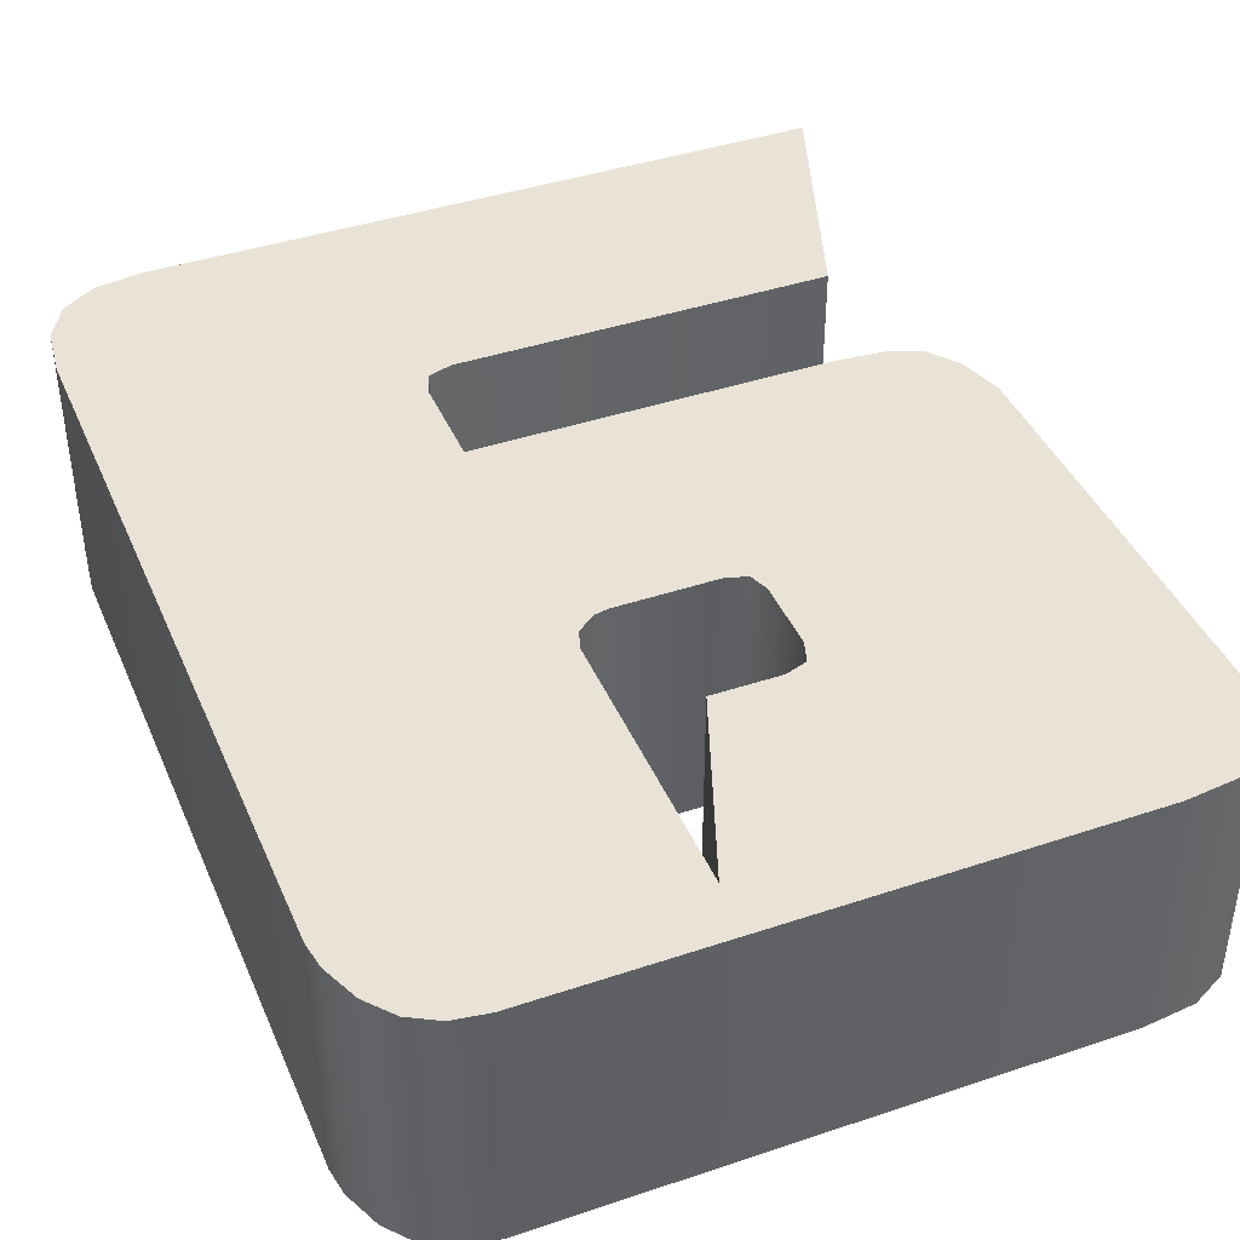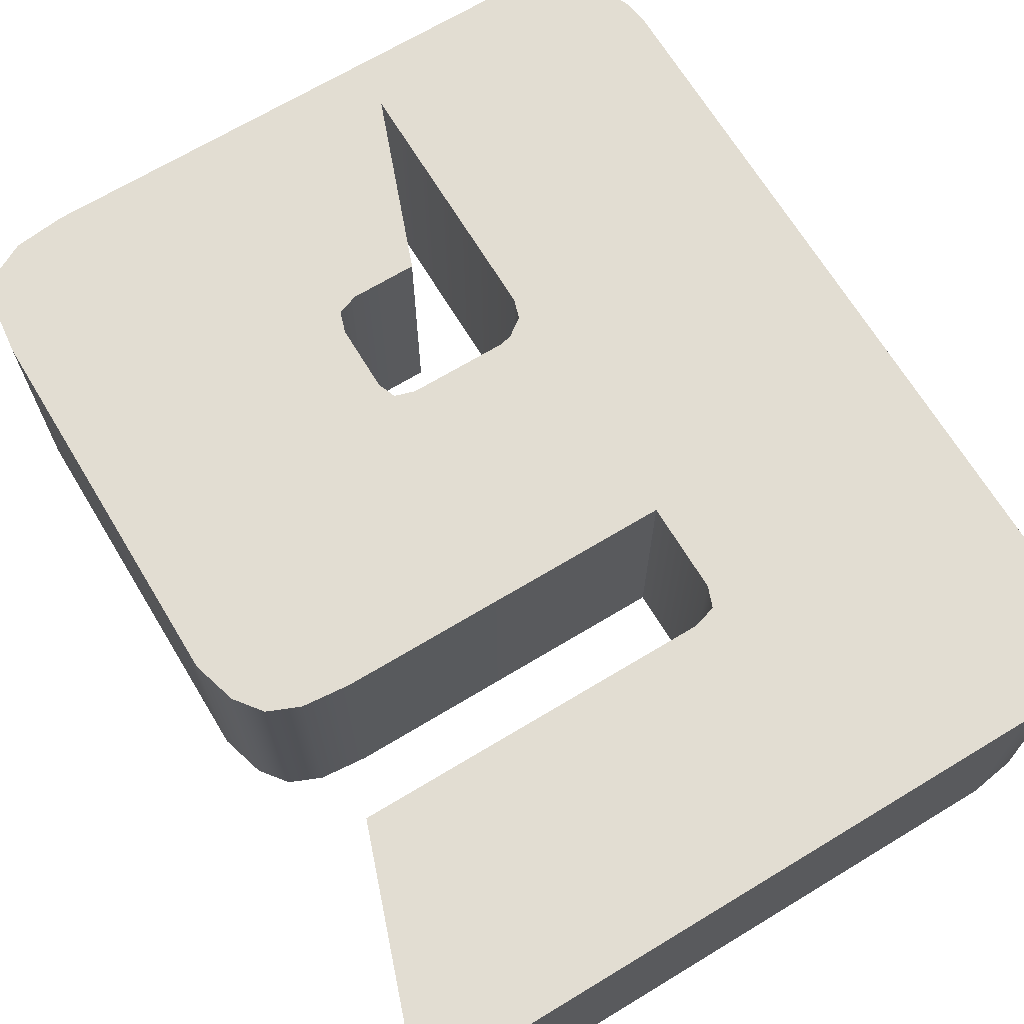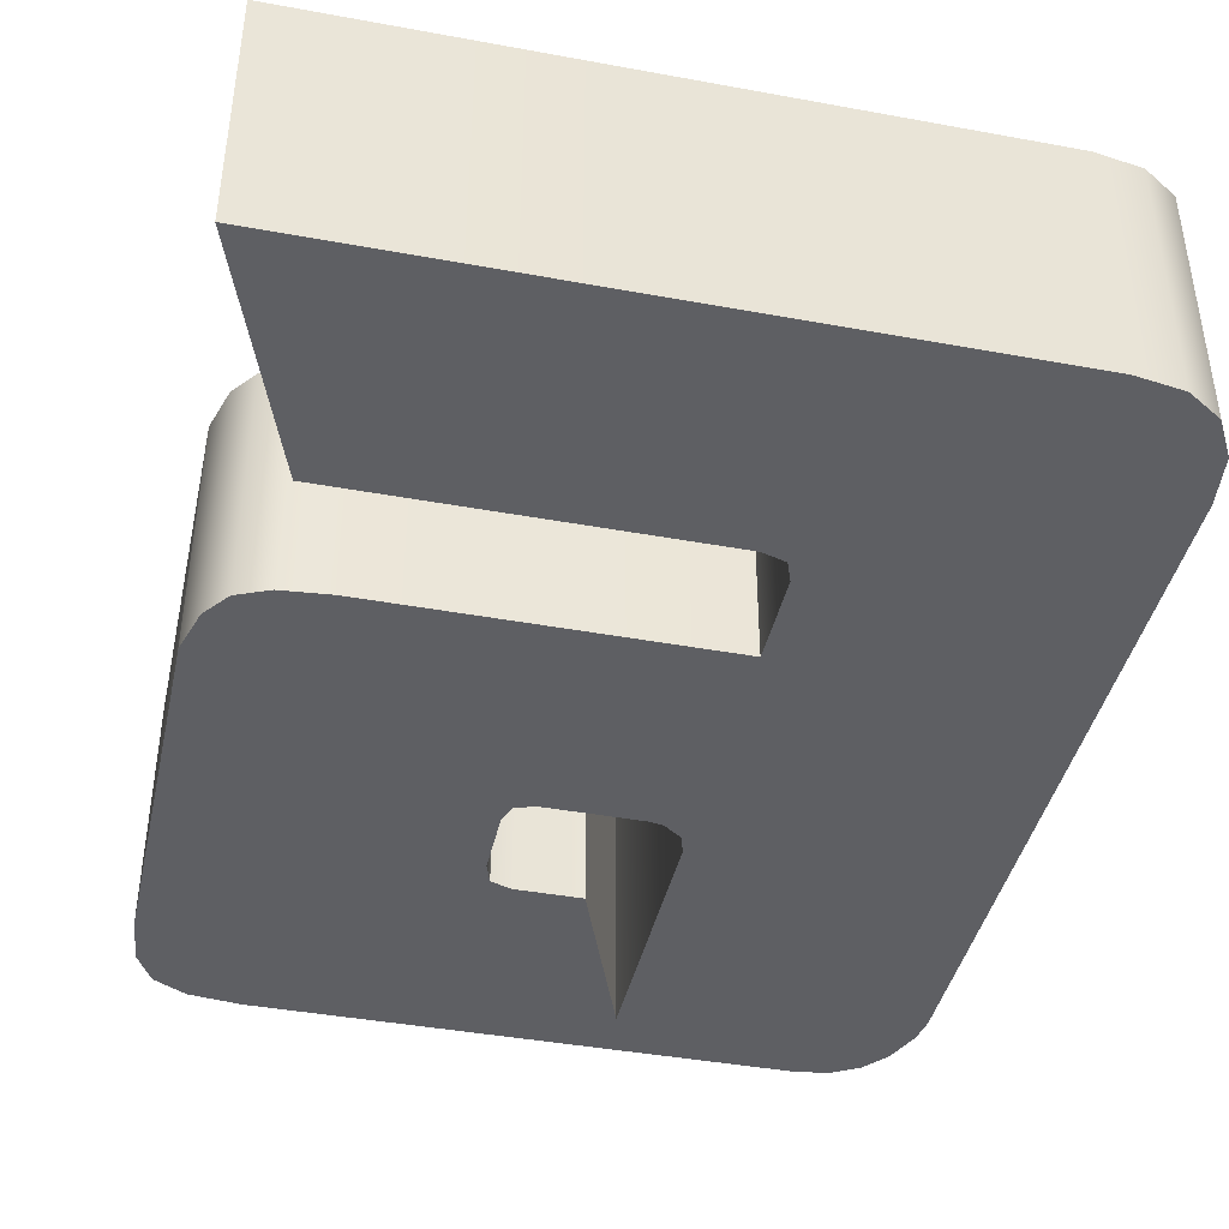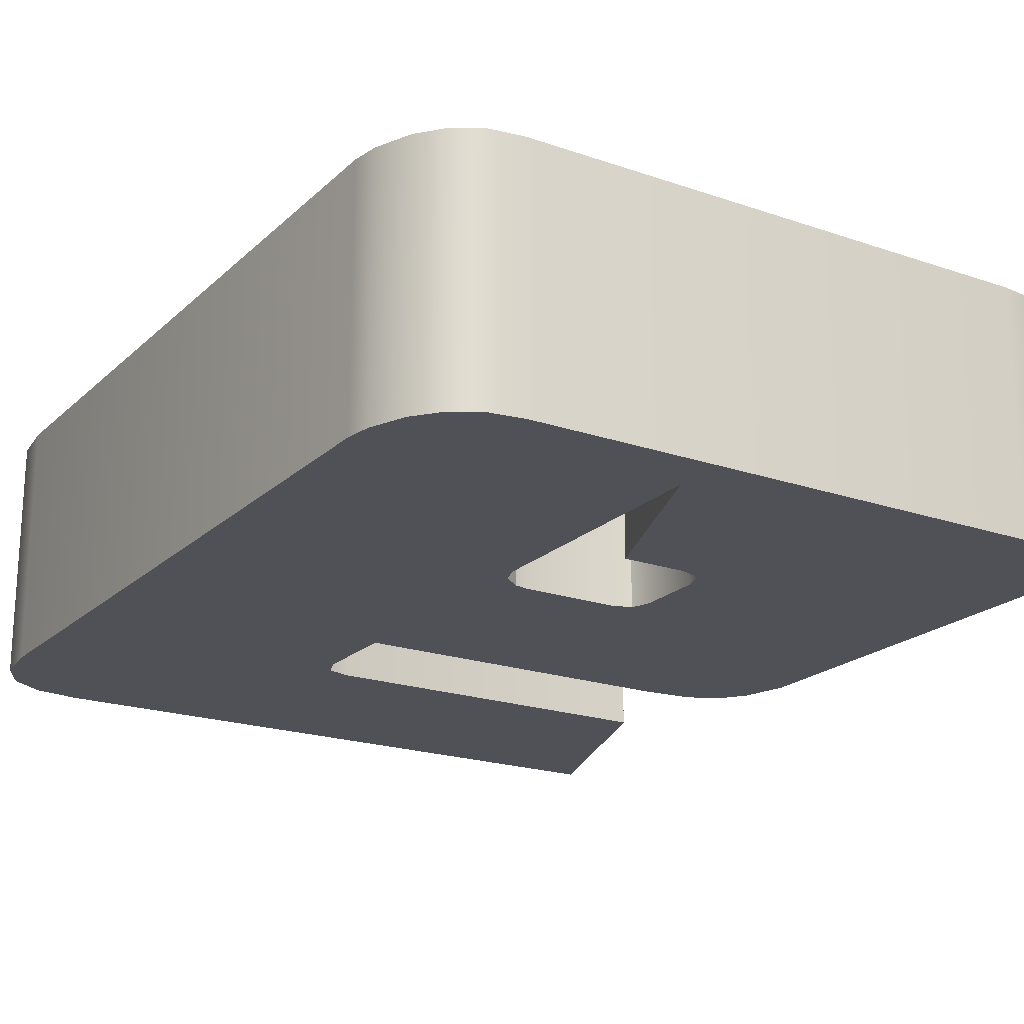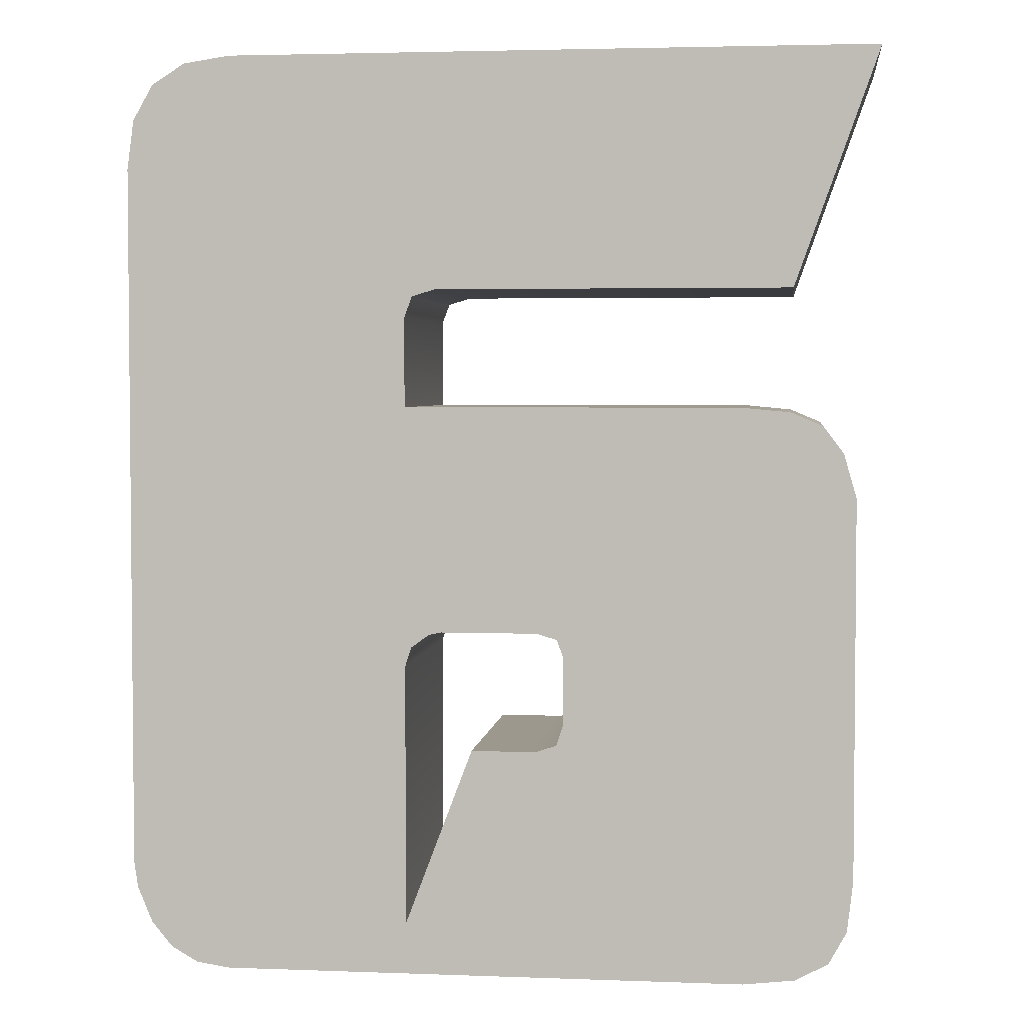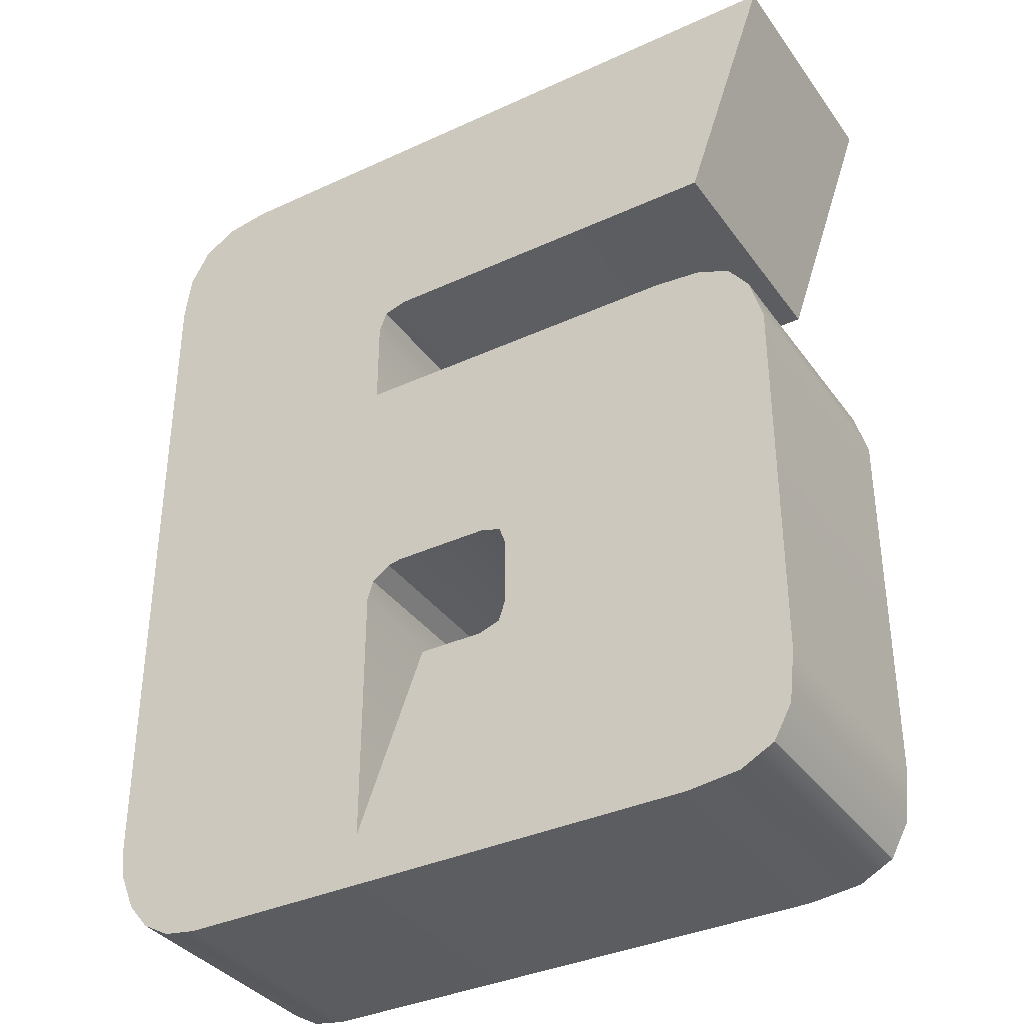
<metadata>
{"format":"obj","ext":"obj","renderer":"f3d","projection":"perspective","resolution":1024,"background":"white","views":[{"elev":41.4,"azim":-22.1,"up":"+Z"},{"elev":68.3,"azim":148.8,"up":"+Z"},{"elev":-41.7,"azim":167.5,"up":"+Z"},{"elev":-20.4,"azim":-32.1,"up":"+Z"},{"elev":3.3,"azim":7.1,"up":"+Y"},{"elev":-36.1,"azim":31.1,"up":"+Y"}]}
</metadata>
<code>
o _6_1/_6/mesh33/mesh33-geometry#mesh33-geometry
v -0.02503 -0.7087 -0.005988
v -0.002349 -0.7382 -0.005988
v -0.003292 -0.7407 -0.005988
v 0.05408 -0.7087 -0.005988
v -0.003292 -0.7407 0.0243
v -0.003292 -0.8157 -0.005988
v -0.02503 -0.7087 0.0243
v 0.000481 -0.7373 -0.005988
v -0.002349 -0.7382 0.0243
v -0.003292 -0.7517 0.0243
v -0.02582 -0.8219 -0.005988
v -0.003292 -0.7517 -0.005988
v 0.05408 -0.7087 0.0243
v -0.03067 -0.7095 0.0243
v 0.04386 -0.7373 -0.005988
v 0.000481 -0.7373 0.0243
v -0.003292 -0.7836 0.0243
v -0.02985 -0.8213 -0.005988
v 0.03833 -0.8219 -0.005988
v -0.003292 -0.7836 -0.005988
v 0.04386 -0.7373 0.0243
v -0.03067 -0.7095 -0.005988
v -0.02985 -0.8213 0.0243
v -0.003292 -0.8157 0.0243
v 0.03783 -0.7517 -0.005988
v -0.002553 -0.7813 0.0243
v -0.02582 -0.8219 0.0243
v 0.004945 -0.7939 -0.005988
v 0.03833 -0.8219 0.0243
v -0.002553 -0.7813 -0.005988
v -0.0347 -0.7121 0.0243
v -0.03313 -0.8195 0.0243
v 0.03783 -0.7517 0.0243
v -0.03313 -0.8195 -0.005988
v 0.004945 -0.7939 0.0243
v 0.01287 -0.7939 -0.005988
v 0.0446 -0.8212 0.0243
v -0.0347 -0.7121 -0.005988
v 0.04364 -0.7522 -0.005988
v -0.000339 -0.7796 -0.005988
v -0.000339 -0.7796 0.0243
v 0.01544 -0.7931 -0.005988
v 0.0446 -0.8212 -0.005988
v 0.04364 -0.7522 0.0243
v -0.03712 -0.7164 -0.005988
v -0.03567 -0.8164 0.0243
v 0.001215 -0.7793 -0.005988
v 0.001215 -0.7793 0.0243
v -0.03567 -0.8164 -0.005988
v 0.01287 -0.7939 0.0243
v 0.01629 -0.7905 -0.005988
v 0.04863 -0.8191 0.0243
v 0.04752 -0.7539 0.0243
v -0.03712 -0.7164 0.0243
v 0.04752 -0.7539 -0.005988
v 0.01303 -0.7793 -0.005988
v 0.01303 -0.7793 0.0243
v 0.01544 -0.7931 0.0243
v 0.01629 -0.7905 0.0243
v 0.04863 -0.8191 -0.005988
v 0.01629 -0.7823 0.0243
v -0.03793 -0.7224 -0.005988
v -0.03745 -0.812 -0.005988
v -0.03745 -0.812 0.0243
v 0.01629 -0.7823 -0.005988
v 0.01547 -0.7801 -0.005988
v 0.01547 -0.7801 0.0243
v 0.05081 -0.8152 -0.005988
v 0.04998 -0.7571 0.0243
v -0.03793 -0.7224 0.0243
v -0.03793 -0.8089 -0.005988
v 0.04998 -0.7571 -0.005988
v 0.05081 -0.8152 0.0243
v -0.03793 -0.8089 0.0243
v 0.05154 -0.8089 -0.005988
v 0.05154 -0.7625 -0.005988
v 0.05154 -0.7625 0.0243
v 0.05154 -0.8089 0.0243
v 0.05154 -0.7658 -0.005988
v 0.05154 -0.7658 0.0243
f 1 2 3
f 2 1 4
f 3 2 1
f 4 1 2
f 3 5 2
f 6 1 3
f 3 1 6
f 1 4 7
f 2 4 8
f 8 4 2
f 9 2 5
f 5 3 10
f 11 1 6
f 6 1 11
f 6 3 12
f 12 3 6
f 13 7 4
f 7 14 1
f 8 4 15
f 15 4 8
f 8 2 16
f 9 16 2
f 5 7 9
f 12 10 3
f 10 17 5
f 18 1 11
f 11 1 18
f 11 6 19
f 19 6 11
f 6 12 20
f 20 12 6
f 13 9 7
f 13 4 21
f 22 1 14
f 7 23 14
f 15 21 4
f 15 8 21
f 16 21 8
f 16 9 13
f 24 7 5
f 12 25 10
f 17 24 5
f 17 10 26
f 18 22 1
f 1 22 18
f 11 18 27
f 19 6 28
f 28 6 19
f 19 11 29
f 12 30 20
f 20 30 12
f 6 24 20
f 21 16 13
f 14 31 22
f 23 32 14
f 27 23 7
f 24 27 7
f 33 10 25
f 30 12 25
f 25 12 30
f 17 20 24
f 33 26 10
f 26 30 17
f 34 22 18
f 18 22 34
f 23 27 18
f 27 29 11
f 28 35 6
f 19 28 36
f 36 28 19
f 29 37 19
f 20 17 30
f 24 6 35
f 38 22 31
f 14 32 31
f 32 23 34
f 29 27 24
f 25 39 33
f 30 25 40
f 40 25 30
f 41 26 33
f 26 41 30
f 34 38 22
f 22 38 34
f 18 34 23
f 28 36 35
f 19 36 42
f 42 36 19
f 43 19 37
f 37 29 44
f 35 29 24
f 38 31 45
f 32 46 31
f 32 34 46
f 44 33 39
f 19 25 39
f 39 25 19
f 40 25 47
f 47 25 40
f 40 30 41
f 48 41 33
f 49 38 34
f 34 38 49
f 50 35 36
f 36 42 50
f 19 42 51
f 51 42 19
f 19 39 43
f 43 39 19
f 37 52 43
f 44 29 33
f 53 37 44
f 50 29 35
f 54 45 31
f 49 45 38
f 38 45 49
f 31 46 54
f 49 46 34
f 39 55 44
f 19 51 25
f 25 51 19
f 47 25 56
f 56 25 47
f 47 40 48
f 41 48 40
f 57 48 33
f 58 50 42
f 51 59 42
f 43 39 55
f 55 39 43
f 60 43 52
f 52 37 53
f 33 29 61
f 53 44 55
f 58 29 50
f 45 54 62
f 63 45 49
f 49 45 63
f 46 64 54
f 46 49 64
f 65 25 51
f 51 25 65
f 56 25 66
f 66 25 56
f 56 47 57
f 48 57 47
f 67 57 33
f 58 42 59
f 59 51 61
f 43 55 60
f 60 55 43
f 60 52 68
f 69 52 53
f 61 29 59
f 61 67 33
f 53 55 69
f 59 29 58
f 70 62 54
f 45 71 62
f 62 71 45
f 71 45 63
f 63 45 71
f 63 64 49
f 54 64 70
f 66 25 65
f 65 25 66
f 65 61 51
f 66 56 67
f 57 67 56
f 60 55 72
f 72 55 60
f 73 68 52
f 60 72 68
f 68 72 60
f 73 52 69
f 61 65 67
f 72 69 55
f 62 70 71
f 71 74 63
f 64 63 74
f 74 70 64
f 66 67 65
f 68 73 75
f 68 72 76
f 76 72 68
f 77 73 69
f 69 72 77
f 74 71 70
f 78 75 73
f 68 76 75
f 75 76 68
f 76 77 72
f 78 73 77
f 75 78 79
f 75 76 79
f 79 76 75
f 77 76 80
f 80 78 77
f 80 79 78
f 79 80 76
f 2 5 3
f 7 4 1
f 5 2 9
f 10 3 5
f 4 7 13
f 1 14 7
f 16 2 8
f 2 16 9
f 9 7 5
f 3 10 12
f 5 17 10
f 7 9 13
f 21 4 13
f 14 1 22
f 14 23 7
f 4 21 15
f 21 8 15
f 8 21 16
f 13 9 16
f 5 7 24
f 10 25 12
f 5 24 17
f 26 10 17
f 27 18 11
f 29 11 19
f 20 24 6
f 13 16 21
f 22 31 14
f 14 32 23
f 7 23 27
f 7 27 24
f 25 10 33
f 24 20 17
f 10 26 33
f 17 30 26
f 18 27 23
f 11 29 27
f 6 35 28
f 19 37 29
f 30 17 20
f 35 6 24
f 31 22 38
f 31 32 14
f 34 23 32
f 24 27 29
f 33 39 25
f 33 26 41
f 30 41 26
f 23 34 18
f 35 36 28
f 37 19 43
f 44 29 37
f 24 29 35
f 45 31 38
f 31 46 32
f 46 34 32
f 39 33 44
f 41 30 40
f 33 41 48
f 36 35 50
f 50 42 36
f 43 52 37
f 33 29 44
f 44 37 53
f 35 29 50
f 31 45 54
f 54 46 31
f 34 46 49
f 44 55 39
f 48 40 47
f 40 48 41
f 33 48 57
f 42 50 58
f 42 59 51
f 52 43 60
f 53 37 52
f 61 29 33
f 55 44 53
f 50 29 58
f 62 54 45
f 54 64 46
f 64 49 46
f 57 47 56
f 47 57 48
f 33 57 67
f 59 42 58
f 61 51 59
f 68 52 60
f 53 52 69
f 59 29 61
f 33 67 61
f 69 55 53
f 58 29 59
f 54 62 70
f 49 64 63
f 70 64 54
f 51 61 65
f 67 56 66
f 56 67 57
f 52 68 73
f 69 52 73
f 67 65 61
f 55 69 72
f 71 70 62
f 63 74 71
f 74 63 64
f 64 70 74
f 65 67 66
f 75 73 68
f 69 73 77
f 77 72 69
f 70 71 74
f 73 75 78
f 72 77 76
f 77 73 78
f 79 78 75
f 80 76 77
f 77 78 80
f 78 79 80
f 76 80 79

</code>
